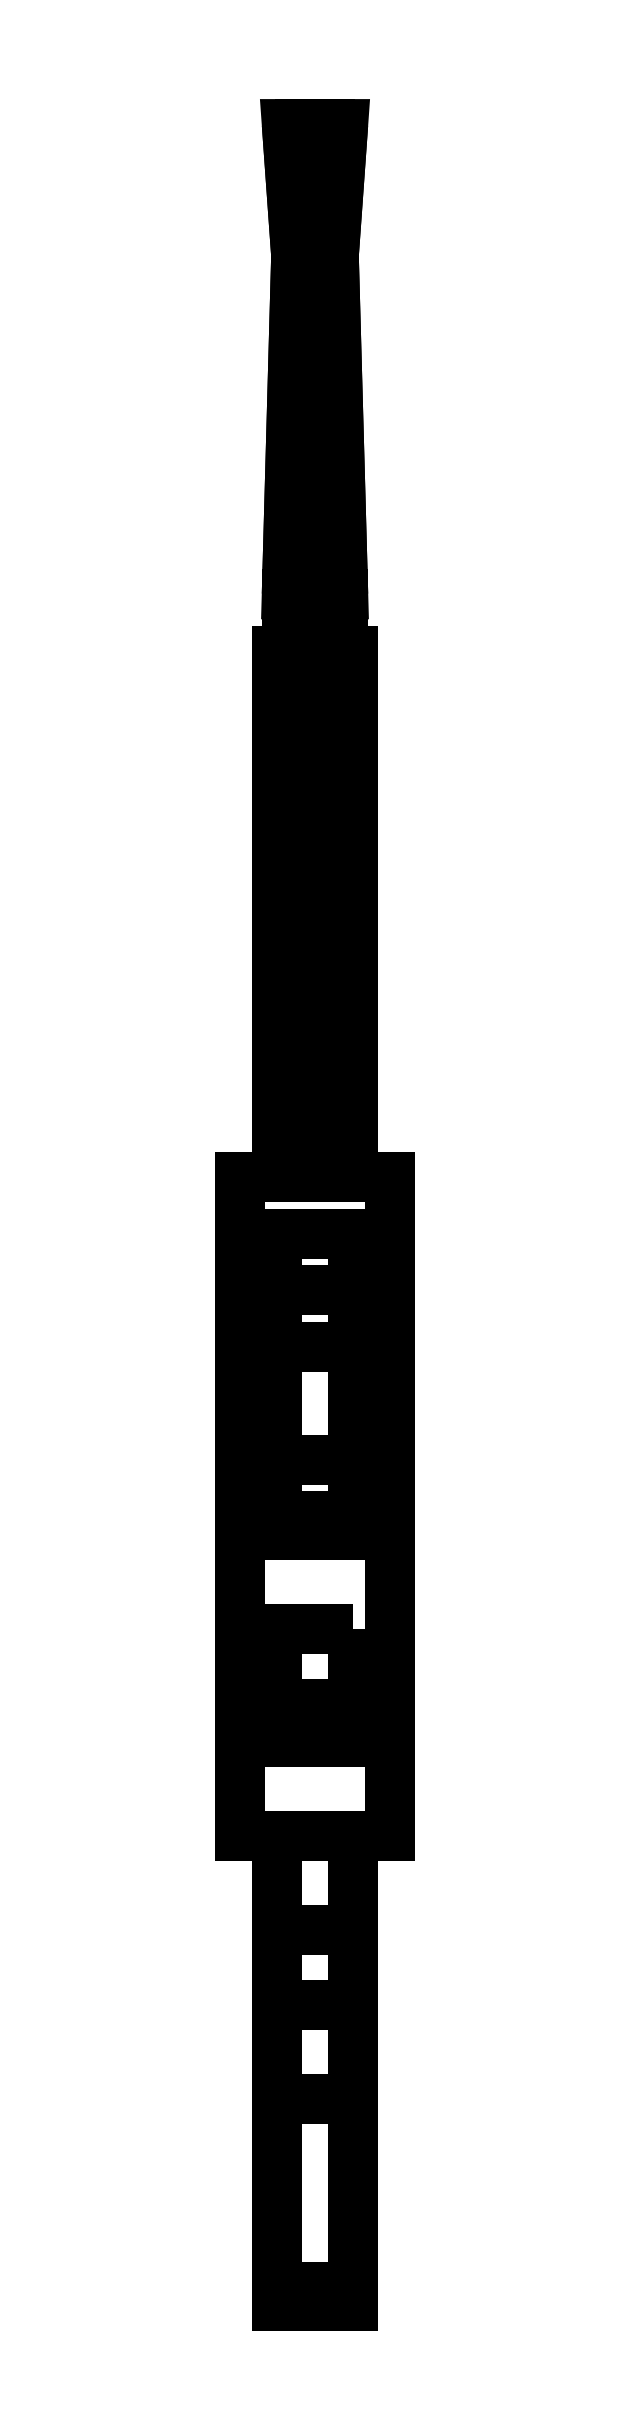
<metadata>
{"format":"dxf","ext":"dxf","renderer":"ezdxf+matplotlib","layout":"modelspace","background":"white","min_lineweight":24,"dpi":150}
</metadata>
<code>
0
SECTION
2
ENTITIES
0
3DFACE
8
0
10
-0.04
20
-0.46
30
0.09
11
-0.04
21
-0.51
31
0.09
12
-0.04
22
-0.51
32
0.16
13
-0.04
23
-0.46
33
0.16
0
3DFACE
8
0
10
0.04
20
-0.51
30
0.16
11
0.04
21
-0.51
31
0.09
12
0.04
22
-0.46
32
0.09
13
0.04
23
-0.46
33
0.16
0
3DFACE
8
0
10
-0.04
20
-0.51
30
0.16
11
-0.04
21
-0.51
31
0.09
12
0.04
22
-0.51
32
0.09
13
0.04
23
-0.51
33
0.16
0
3DFACE
8
0
10
0.04
20
-0.46
30
0.09
11
0.04
21
-0.51
31
0.09
12
-0.04
22
-0.51
32
0.09
13
-0.04
23
-0.46
33
0.09
0
3DFACE
8
0
10
-0.04
20
-0.46
30
0.16
11
-0.04
21
-0.51
31
0.16
12
0.04
22
-0.51
32
0.16
13
0.04
23
-0.46
33
0.16
0
3DFACE
8
0
10
0.04
20
-0.46
30
0.18
11
0.04
21
-0.46
31
0.09
12
0.04
22
-0.16
32
0.09
13
0.04
23
-0.16
33
0.18
0
3DFACE
8
0
10
0.04
20
-0.16
30
0.18
11
0.04
21
-0.16
31
0.09
12
-0.04
22
-0.16
32
0.09
13
-0.04
23
-0.16
33
0.18
0
3DFACE
8
0
10
-0.04
20
-0.16
30
0.09
11
-0.04
21
-0.46
31
0.09
12
-0.04
22
-0.46
32
0.18
13
-0.04
23
-0.16
33
0.18
0
3DFACE
8
0
10
-0.04
20
-0.46
30
0.18
11
-0.04
21
-0.46
31
0.16
12
0.04
22
-0.46
32
0.16
13
0.04
23
-0.46
33
0.18
0
3DFACE
8
0
10
0.04
20
-0.16
30
0.09
11
0.04
21
-0.46
31
0.09
12
-0.04
22
-0.46
32
0.09
13
-0.04
23
-0.16
33
0.09
0
3DFACE
8
0
10
-0.04
20
-0.16
30
0.18
11
-0.04
21
-0.46
31
0.18
12
0.04
22
-0.46
32
0.18
13
0.04
23
-0.16
33
0.18
0
3DFACE
8
0
10
0.02
20
-0.34
30
0.24
11
0.02
21
-0.35
31
0.18
12
0.02
22
-0.25
32
0.18
13
0.02
23
-0.25
33
0.22
0
3DFACE
8
0
10
-0.02
20
-0.25
30
0.18
11
-0.02
21
-0.35
31
0.18
12
-0.02
22
-0.34
32
0.24
13
-0.02
23
-0.25
33
0.22
0
3DFACE
8
0
10
-0.02
20
-0.34
30
0.24
11
-0.02
21
-0.35
31
0.18
12
0.02
22
-0.35
32
0.18
13
0.02
23
-0.34
33
0.24
0
3DFACE
8
0
10
0.02
20
-0.25
30
0.22
11
0.02
21
-0.25
31
0.18
12
-0.02
22
-0.25
32
0.18
13
-0.02
23
-0.25
33
0.22
0
3DFACE
8
0
10
-0.02
20
-0.25
30
0.22
11
-0.02
21
-0.34
31
0.24
12
-0.02
22
-0.31
32
0.31
13
-0.02
23
-0.22
33
0.27
0
3DFACE
8
0
10
0.02
20
-0.31
30
0.31
11
0.02
21
-0.34
31
0.24
12
0.02
22
-0.25
32
0.22
13
0.02
23
-0.22
33
0.27
0
3DFACE
8
0
10
-0.02
20
-0.31
30
0.31
11
-0.02
21
-0.34
31
0.24
12
0.02
22
-0.34
32
0.24
13
0.02
23
-0.31
33
0.31
0
3DFACE
8
0
10
0.02
20
-0.22
30
0.27
11
0.02
21
-0.25
31
0.22
12
-0.02
22
-0.25
32
0.22
13
-0.02
23
-0.22
33
0.27
0
3DFACE
8
0
10
0.02
20
-0.25
30
0.38
11
0.02
21
-0.31
31
0.31
12
0.02
22
-0.22
32
0.27
13
0.02
23
-0.19
33
0.3
0
3DFACE
8
0
10
-0.02
20
-0.22
30
0.27
11
-0.02
21
-0.31
31
0.31
12
-0.02
22
-0.25
32
0.38
13
-0.02
23
-0.19
33
0.3
0
3DFACE
8
0
10
-0.02
20
-0.19
30
0.3
11
-0.02
21
-0.25
31
0.38
12
0.02
22
-0.25
32
0.38
13
0.02
23
-0.19
33
0.3
0
3DFACE
8
0
10
-0.02
20
-0.25
30
0.38
11
-0.02
21
-0.31
31
0.31
12
0.02
22
-0.31
32
0.31
13
0.02
23
-0.25
33
0.38
0
3DFACE
8
0
10
0.02
20
-0.19
30
0.3
11
0.02
21
-0.22
31
0.27
12
-0.02
22
-0.22
32
0.27
13
-0.02
23
-0.19
33
0.3
0
3DFACE
8
0
10
-0.02
20
-0.51
30
0.09
11
-0.02
21
-0.56
31
0.09
12
-0.02
22
-0.6
32
0.14
13
-0.02
23
-0.51
33
0.15
0
3DFACE
8
0
10
0.02
20
-0.6
30
0.14
11
0.02
21
-0.56
31
0.09
12
0.02
22
-0.51
32
0.09
13
0.02
23
-0.51
33
0.15
0
3DFACE
8
0
10
0.02
20
-0.51
30
0.09
11
0.02
21
-0.56
31
0.09
12
-0.02
22
-0.56
32
0.09
13
-0.02
23
-0.51
33
0.09
0
3DFACE
8
0
10
-0.02
20
-0.51
30
0.15
11
-0.02
21
-0.6
31
0.14
12
0.02
22
-0.6
32
0.14
13
0.02
23
-0.51
33
0.15
0
3DFACE
8
0
10
-0.02
20
-0.56
30
0.09
11
-0.02
21
-0.75
31
0.04
12
-0.02
22
-0.65
32
0.17
13
-0.02
23
-0.6
33
0.14
0
3DFACE
8
0
10
0.02
20
-0.65
30
0.17
11
0.02
21
-0.75
31
0.04
12
0.02
22
-0.56
32
0.09
13
0.02
23
-0.6
33
0.14
0
3DFACE
8
0
10
0.02
20
-0.56
30
0.09
11
0.02
21
-0.75
31
0.04
12
-0.02
22
-0.75
32
0.04
13
-0.02
23
-0.56
33
0.09
0
3DFACE
8
0
10
-0.02
20
-0.6
30
0.14
11
-0.02
21
-0.65
31
0.17
12
0.02
22
-0.65
32
0.17
13
0.02
23
-0.6
33
0.14
0
3DFACE
8
0
10
0.02
20
-0.76
30
0.17
11
0.02
21
-0.75
31
0.04
12
0.02
22
-0.75
32
0.04
13
0.02
23
-0.65
33
0.17
0
3DFACE
8
0
10
-0.02
20
-0.76
30
0.17
11
-0.02
21
-0.75
31
0.04
12
0.02
22
-0.75
32
0.04
13
0.02
23
-0.76
33
0.17
0
3DFACE
8
0
10
-0.02
20
-0.75
30
0.04
11
-0.02
21
-0.75
31
0.04
12
-0.02
22
-0.76
32
0.17
13
-0.02
23
-0.65
33
0.17
0
3DFACE
8
0
10
-0.02
20
-0.65
30
0.17
11
-0.02
21
-0.76
31
0.17
12
0.02
22
-0.76
32
0.17
13
0.02
23
-0.65
33
0.17
0
3DFACE
8
0
10
-0.02
20
0.12
30
0.1
11
-0.02
21
-0.16
31
0.1
12
-0.02
22
-0.16
32
0.13
13
-0.02
23
0.12
33
0.13
0
3DFACE
8
0
10
0.02
20
-0.16
30
0.13
11
0.02
21
-0.16
31
0.1
12
0.02
22
0.12
32
0.1
13
0.02
23
0.12
33
0.13
0
3DFACE
8
0
10
-0.02
20
0.12
30
0.13
11
-0.02
21
-0.16
31
0.13
12
0.02
22
-0.16
32
0.13
13
0.02
23
0.12
33
0.13
0
3DFACE
8
0
10
-0.02
20
-0.16
30
0.13
11
-0.02
21
-0.16
31
0.1
12
0.02
22
-0.16
32
0.1
13
0.02
23
-0.16
33
0.13
0
3DFACE
8
0
10
0.02
20
0.12
30
0.13
11
0.02
21
0.12
31
0.1
12
-0.02
22
0.12
32
0.1
13
-0.02
23
0.12
33
0.13
0
3DFACE
8
0
10
0.02
20
0.12
30
0.1
11
0.02
21
-0.16
31
0.1
12
-0.02
22
-0.16
32
0.1
13
-0.02
23
0.12
33
0.1
0
3DFACE
8
0
10
0.015
20
0.15
30
0.15
11
0.0075
21
0.15
31
0.163
12
0.0075
22
-0.16
32
0.163
13
0.015
23
-0.16
33
0.15
0
3DFACE
8
0
10
0.0075
20
0.15
30
0.163
11
-0.0075
21
0.15
31
0.163
12
-0.0075
22
-0.16
32
0.163
13
0.0075
23
-0.16
33
0.163
0
3DFACE
8
0
10
-0.0075
20
0.15
30
0.163
11
-0.015
21
0.15
31
0.15
12
-0.015
22
-0.16
32
0.15
13
-0.0075
23
-0.16
33
0.163
0
3DFACE
8
0
10
-0.015
20
0.15
30
0.15
11
-0.0075
21
0.15
31
0.137
12
-0.0075
22
-0.16
32
0.137
13
-0.015
23
-0.16
33
0.15
0
3DFACE
8
0
10
-0.0075
20
0.15
30
0.137
11
0.0075
21
0.15
31
0.137
12
0.0075
22
-0.16
32
0.137
13
-0.0075
23
-0.16
33
0.137
0
3DFACE
8
0
10
0.0075
20
0.15
30
0.137
11
0.015
21
0.15
31
0.15
12
0.015
22
-0.16
32
0.15
13
0.0075
23
-0.16
33
0.137
0
3DFACE
8
0
10
0.015
20
0.15
30
0.15
11
0.0075
21
0.15
31
0.137
12
0.005
22
0.33
32
0.1413
13
0.01
23
0.33
33
0.15
0
3DFACE
8
0
10
0.0075
20
0.15
30
0.137
11
-0.0075
21
0.15
31
0.137
12
-0.005
22
0.33
32
0.1413
13
0.005
23
0.33
33
0.1413
0
3DFACE
8
0
10
-0.0075
20
0.15
30
0.137
11
-0.015
21
0.15
31
0.15
12
-0.01
22
0.33
32
0.15
13
-0.005
23
0.33
33
0.1413
0
3DFACE
8
0
10
-0.015
20
0.15
30
0.15
11
-0.0075
21
0.15
31
0.163
12
-0.005
22
0.33
32
0.1587
13
-0.01
23
0.33
33
0.15
0
3DFACE
8
0
10
-0.0075
20
0.15
30
0.163
11
0.0075
21
0.15
31
0.163
12
0.005
22
0.33
32
0.1587
13
-0.005
23
0.33
33
0.1587
0
3DFACE
8
0
10
0.0075
20
0.15
30
0.163
11
0.015
21
0.15
31
0.15
12
0.01
22
0.33
32
0.15
13
0.005
23
0.33
33
0.1587
0
3DFACE
8
0
10
0.015
20
0.4
30
0.15
11
0.0075
21
0.4
31
0.163
12
0.005
22
0.33
32
0.1587
13
0.01
23
0.33
33
0.15
0
3DFACE
8
0
10
0.0075
20
0.4
30
0.163
11
-0.0075
21
0.4
31
0.163
12
-0.005
22
0.33
32
0.1587
13
0.005
23
0.33
33
0.1587
0
3DFACE
8
0
10
-0.0075
20
0.4
30
0.163
11
-0.015
21
0.4
31
0.15
12
-0.01
22
0.33
32
0.15
13
-0.005
23
0.33
33
0.1587
0
3DFACE
8
0
10
-0.015
20
0.4
30
0.15
11
-0.0075
21
0.4
31
0.137
12
-0.005
22
0.33
32
0.1413
13
-0.01
23
0.33
33
0.15
0
3DFACE
8
0
10
-0.0075
20
0.4
30
0.137
11
0.0075
21
0.4
31
0.137
12
0.005
22
0.33
32
0.1413
13
-0.005
23
0.33
33
0.1413
0
3DFACE
8
0
10
0.0075
20
0.4
30
0.137
11
0.015
21
0.4
31
0.15
12
0.01
22
0.33
32
0.15
13
0.005
23
0.33
33
0.1413
0
3DFACE
8
0
10
0.0075
20
0.4
30
0.163
11
-0.0075
21
0.4
31
0.137
12
-0.015
22
0.4
32
0.15
13
-0.0075
23
0.4
33
0.163
0
3DFACE
8
0
10
0.015
20
0.4
30
0.15
11
0.0075
21
0.4
31
0.137
12
-0.0075
22
0.4
32
0.137
13
0.0075
23
0.4
33
0.163
0
3DFACE
8
0
10
-0.02
20
-0.4
30
0
11
-0.02
21
-0.45
31
0
12
-0.02
22
-0.44
32
0.09
13
-0.02
23
-0.4
33
0.09
0
3DFACE
8
0
10
0.02
20
-0.44
30
0.09
11
0.02
21
-0.45
31
0
12
0.02
22
-0.4
32
0
13
0.02
23
-0.4
33
0.09
0
3DFACE
8
0
10
0.02
20
-0.4
30
0
11
0.02
21
-0.45
31
0
12
-0.02
22
-0.45
32
0
13
-0.02
23
-0.4
33
0
0
3DFACE
8
0
10
-0.02
20
-0.51
30
0.09
11
-0.02
21
-0.6
31
0.08
12
0.02
22
-0.6
32
0.08
13
0.02
23
-0.51
33
0.09
0
3DFACE
8
0
10
0.02
20
-0.4
30
0
11
-0.02
21
-0.4
31
0
12
-0.02
22
-0.4
32
0.09
13
0.02
23
-0.4
33
0.09
0
3DFACE
8
0
10
0.02
20
-0.45
30
0
11
0.02
21
-0.44
31
0.09
12
-0.02
22
-0.44
32
0.09
13
-0.02
23
-0.45
33
0
0
3DFACE
8
0
10
0.01
20
0
30
0
11
0
21
0.01
31
0
12
0
22
0.01
32
0.1
13
0.01
23
0
33
0.1
0
3DFACE
8
0
10
0
20
0.01
30
0
11
-0.01
21
0
31
0
12
-0.01
22
0
32
0.1
13
0
23
0.01
33
0.1
0
3DFACE
8
0
10
-0.01
20
0
30
0
11
0
21
-0.01
31
0
12
0
22
-0.01
32
0.1
13
-0.01
23
0
33
0.1
0
3DFACE
8
0
10
0
20
-0.01
30
0
11
0.01
21
0
31
0
12
0.01
22
0
32
0.1
13
0
23
-0.01
33
0.1
0
3DFACE
8
0
10
0
20
0.34
30
0.19
11
0
21
0.33
31
0.19
12
0
22
0.32
32
0.15
13
0
23
0.35
33
0.15
0
3DFACE
8
0
10
0
20
0.35
30
0.15
11
0
21
0.32
31
0.15
12
0
22
0.33
32
0.19
13
0
23
0.34
33
0.19
0
VIEWPORT
8
0
10
144.7
20
101.2
30
0
40
391.1
41
222.2
68
     2
69
     1
0
VIEWPORT
8
0
10
139.2
20
100.8
30
0
40
222.8
41
161.3
68
     1
69
     2
0
ENDSEC
0
EOF

</code>
